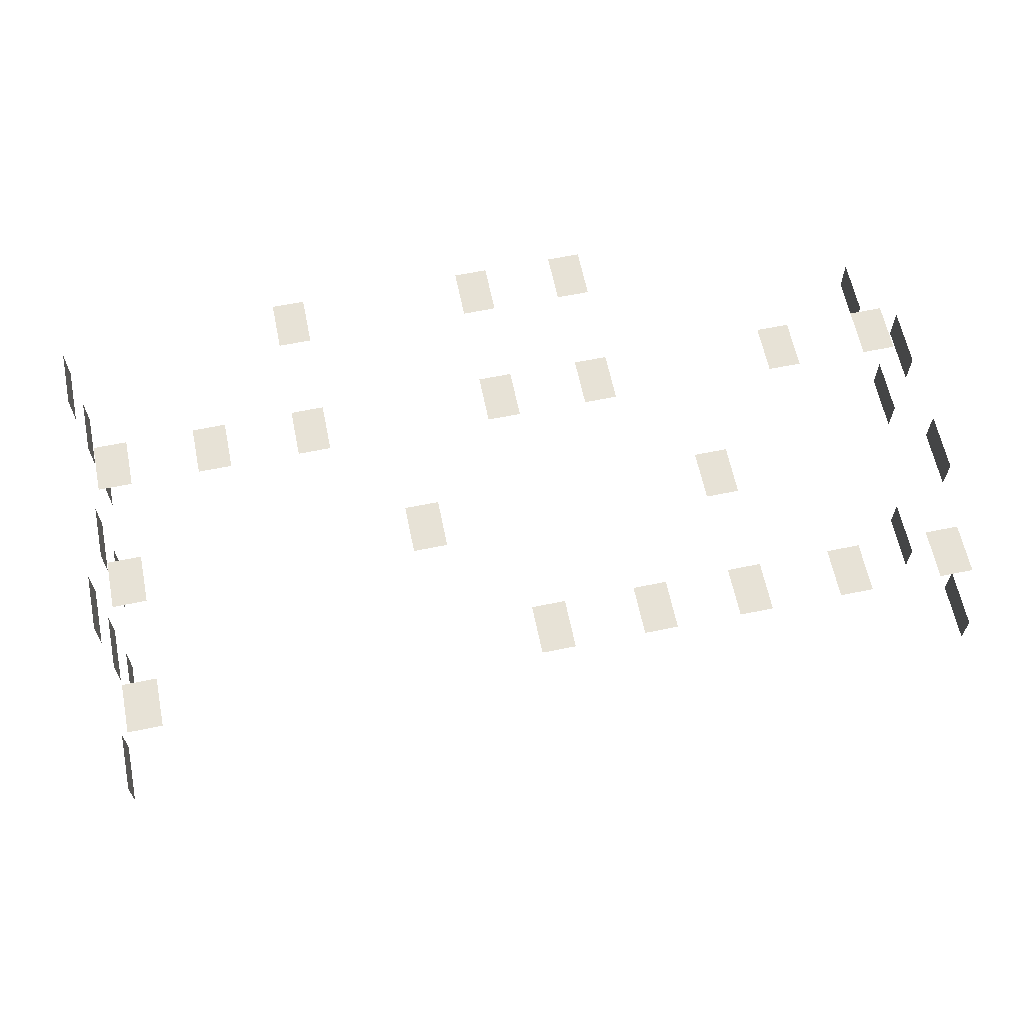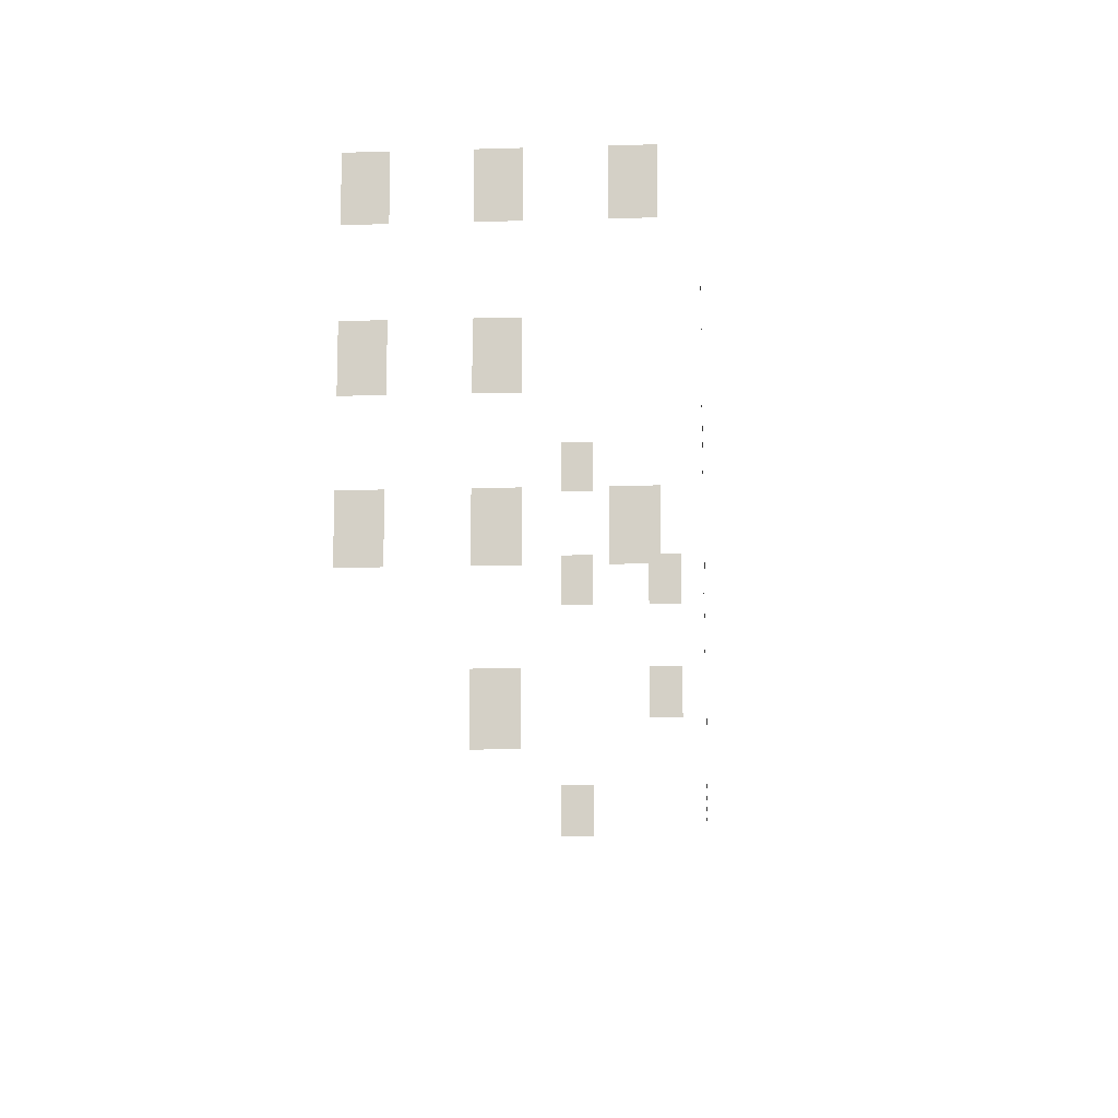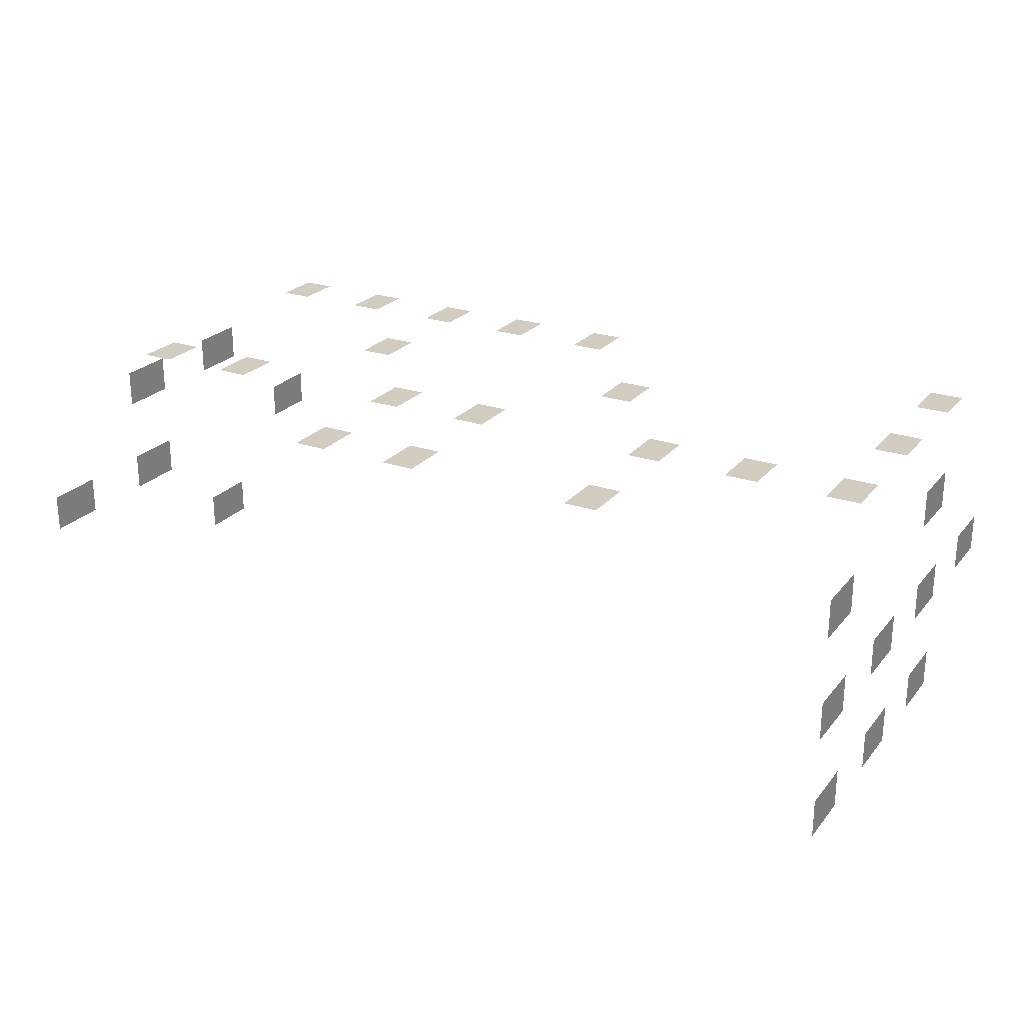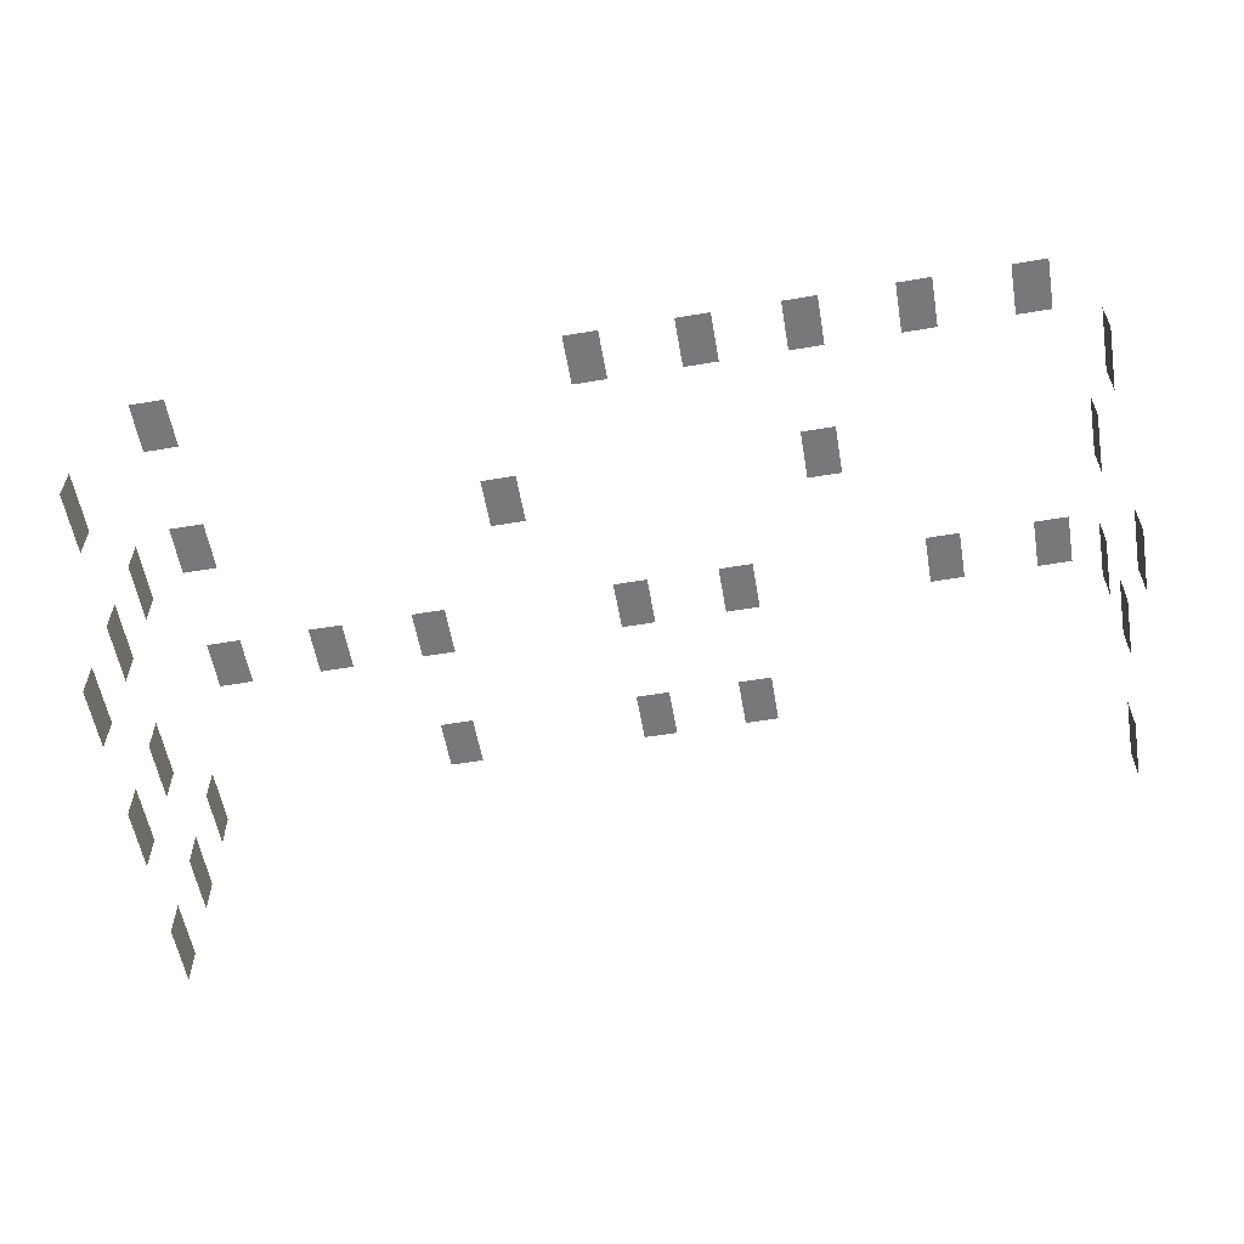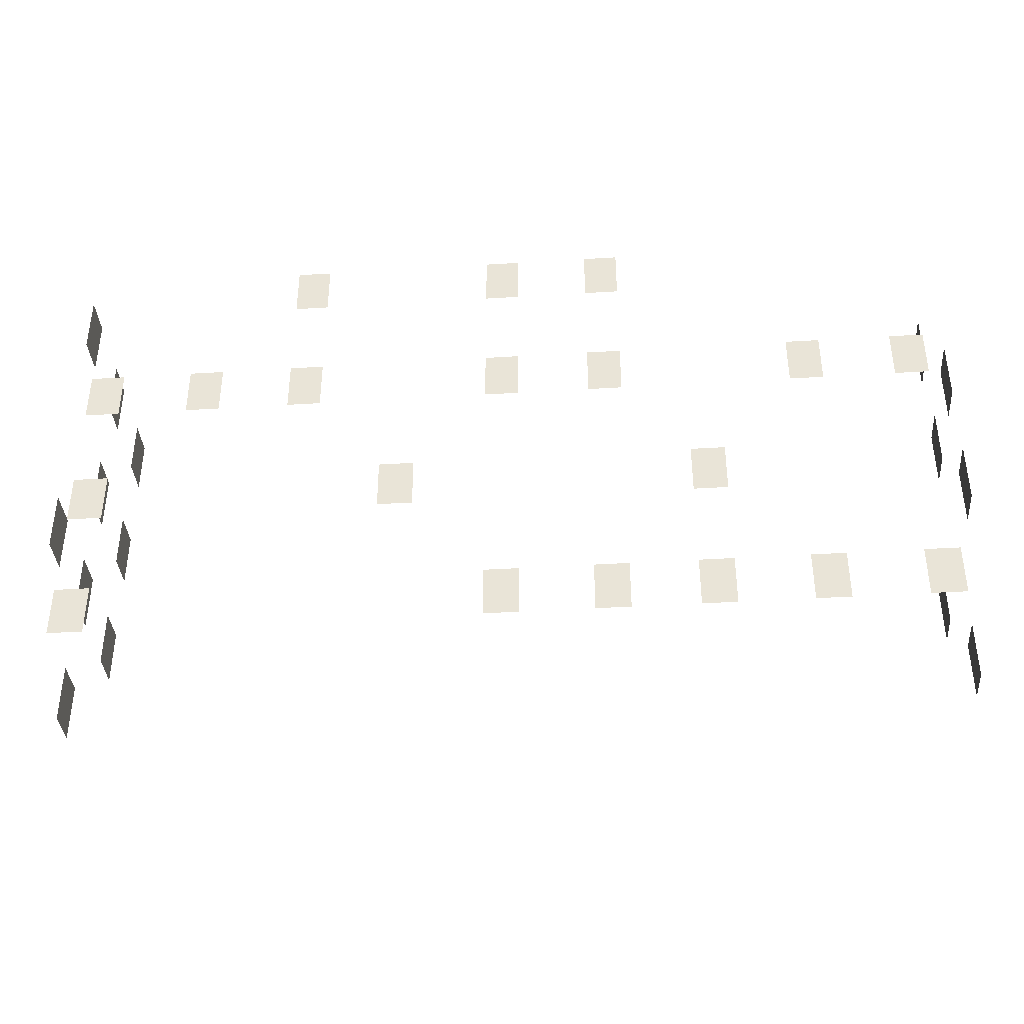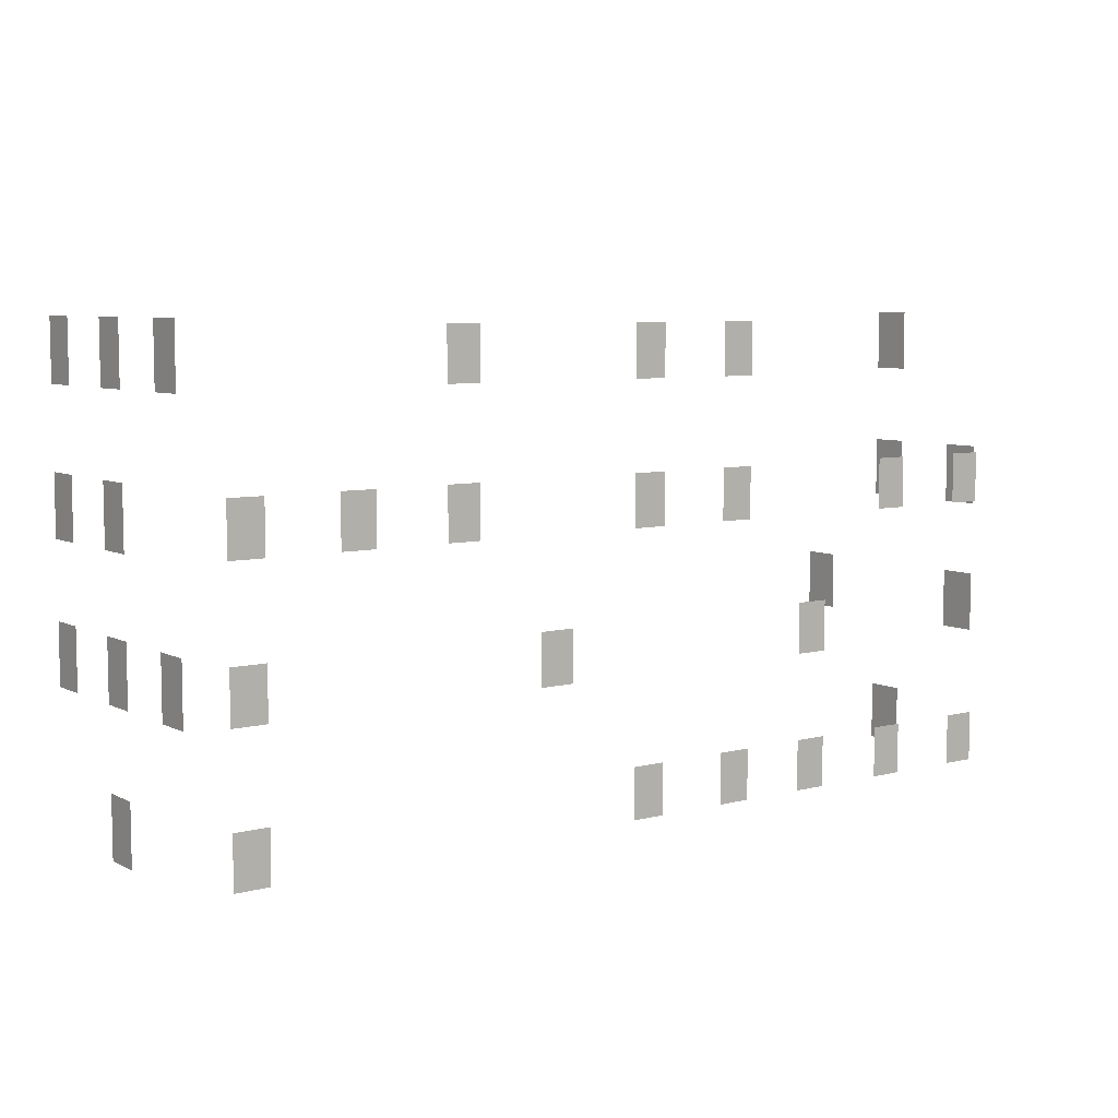
<metadata>
{"format":"obj","ext":"obj","renderer":"f3d","projection":"perspective","resolution":1024,"background":"white","views":[{"elev":63.2,"azim":-11.7,"up":"+Z"},{"elev":-11.5,"azim":-86.1,"up":"+Y"},{"elev":24.2,"azim":-150.6,"up":"+Z"},{"elev":-57.6,"azim":9.9,"up":"+Z"},{"elev":-38.2,"azim":4.5,"up":"+Y"},{"elev":7.0,"azim":-36.2,"up":"+Y"}]}
</metadata>
<code>
o building3_okna_lit_Plane.060
v 30.66 7.466 -14
v 30.66 7.466 -13.29
v 30.66 6.356 -14
v 30.66 6.356 -13.29
v 30.66 7.466 -10.14
v 30.66 7.466 -9.428
v 30.66 6.356 -10.14
v 30.66 6.356 -9.428
v 18.19 12.4 -8.946
v 18.81 12.4 -8.946
v 18.19 11.46 -8.946
v 18.81 11.46 -8.946
v 18.19 9.882 -8.946
v 18.81 9.882 -8.946
v 18.19 8.95 -8.946
v 18.81 8.95 -8.946
v 16.24 9.882 -8.946
v 16.87 9.882 -8.946
v 16.24 8.95 -8.946
v 16.87 8.95 -8.946
v 14.31 9.882 -8.946
v 14.94 9.882 -8.946
v 14.31 8.95 -8.946
v 14.94 8.95 -8.946
v 14.31 4.855 -8.946
v 14.94 4.855 -8.946
v 14.31 3.925 -8.946
v 14.94 3.925 -8.946
v 14.31 7.367 -8.946
v 14.94 7.367 -8.946
v 14.31 6.439 -8.946
v 14.94 6.439 -8.946
v 20 7.367 -8.946
v 20.64 7.367 -8.946
v 20 6.439 -8.946
v 20.64 6.439 -8.946
v 23.88 4.855 -8.946
v 24.5 4.855 -8.946
v 23.88 3.925 -8.946
v 24.5 3.925 -8.946
v 21.94 4.855 -8.946
v 22.57 4.855 -8.946
v 21.94 3.925 -8.946
v 22.57 3.925 -8.946
v 21.94 9.882 -8.946
v 22.57 9.882 -8.946
v 21.94 8.95 -8.946
v 22.57 8.95 -8.946
v 23.88 9.882 -8.946
v 24.5 9.882 -8.946
v 23.88 8.95 -8.946
v 24.5 8.95 -8.946
v 23.88 12.4 -8.946
v 24.5 12.4 -8.946
v 23.88 11.46 -8.946
v 24.5 11.46 -8.946
v 21.94 12.4 -8.946
v 22.57 12.4 -8.946
v 21.94 11.46 -8.946
v 22.57 11.46 -8.946
v 25.7 7.367 -8.946
v 26.32 7.367 -8.946
v 25.7 6.439 -8.946
v 26.32 6.439 -8.946
v 29.57 4.855 -8.946
v 30.2 4.855 -8.946
v 29.57 3.925 -8.946
v 30.2 3.925 -8.946
v 27.64 4.855 -8.946
v 28.25 4.855 -8.946
v 27.64 3.925 -8.946
v 28.25 3.925 -8.946
v 25.7 4.855 -8.946
v 26.32 4.855 -8.946
v 25.7 3.925 -8.946
v 26.32 3.925 -8.946
v 27.63 9.882 -8.946
v 28.25 9.882 -8.946
v 27.63 8.95 -8.946
v 28.25 8.95 -8.946
v 29.58 9.882 -8.946
v 30.2 9.882 -8.946
v 29.58 8.95 -8.946
v 30.2 8.95 -8.946
v 13.83 7.466 -14.12
v 13.83 7.466 -13.41
v 13.83 6.356 -14.12
v 13.83 6.356 -13.41
v 13.83 7.466 -12.19
v 13.83 7.466 -11.48
v 13.83 6.356 -12.19
v 13.83 6.356 -11.48
v 13.83 7.466 -10.26
v 13.83 7.466 -9.55
v 13.83 6.356 -10.26
v 13.83 6.356 -9.55
v 13.83 4.91 -12.19
v 13.83 4.91 -11.48
v 13.83 3.799 -12.19
v 13.83 3.799 -11.48
v 13.83 9.95 -14.12
v 13.83 9.95 -13.41
v 13.83 8.839 -14.12
v 13.83 8.839 -13.41
v 13.83 9.95 -12.19
v 13.83 9.95 -11.48
v 13.83 8.839 -12.19
v 13.83 8.839 -11.48
v 13.83 12.51 -10.26
v 13.83 12.51 -9.55
v 13.83 11.4 -10.26
v 13.83 11.4 -9.55
v 13.83 12.51 -12.19
v 13.83 12.51 -11.48
v 13.83 11.4 -12.19
v 13.83 11.4 -11.48
v 13.83 12.51 -14.12
v 13.83 12.51 -13.41
v 13.83 11.4 -14.12
v 13.83 11.4 -13.41
v 30.66 12.51 -12.07
v 30.66 12.51 -11.36
v 30.66 11.4 -12.07
v 30.66 11.4 -11.36
v 30.66 9.95 -10.14
v 30.66 9.95 -9.428
v 30.66 8.839 -10.14
v 30.66 8.839 -9.428
v 30.66 9.95 -12.07
v 30.66 9.95 -11.36
v 30.66 8.839 -12.07
v 30.66 8.839 -11.36
v 30.66 4.91 -12.07
v 30.66 4.91 -11.36
v 30.66 3.799 -12.07
v 30.66 3.799 -11.36
f 1 2 4 3
f 5 6 8 7
f 9 10 12 11
f 13 14 16 15
f 17 18 20 19
f 21 22 24 23
f 25 26 28 27
f 29 30 32 31
f 33 34 36 35
f 37 38 40 39
f 41 42 44 43
f 45 46 48 47
f 49 50 52 51
f 53 54 56 55
f 57 58 60 59
f 61 62 64 63
f 65 66 68 67
f 69 70 72 71
f 73 74 76 75
f 77 78 80 79
f 81 82 84 83
f 85 86 88 87
f 89 90 92 91
f 93 94 96 95
f 97 98 100 99
f 101 102 104 103
f 105 106 108 107
f 109 110 112 111
f 113 114 116 115
f 117 118 120 119
f 121 122 124 123
f 125 126 128 127
f 129 130 132 131
f 133 134 136 135

</code>
